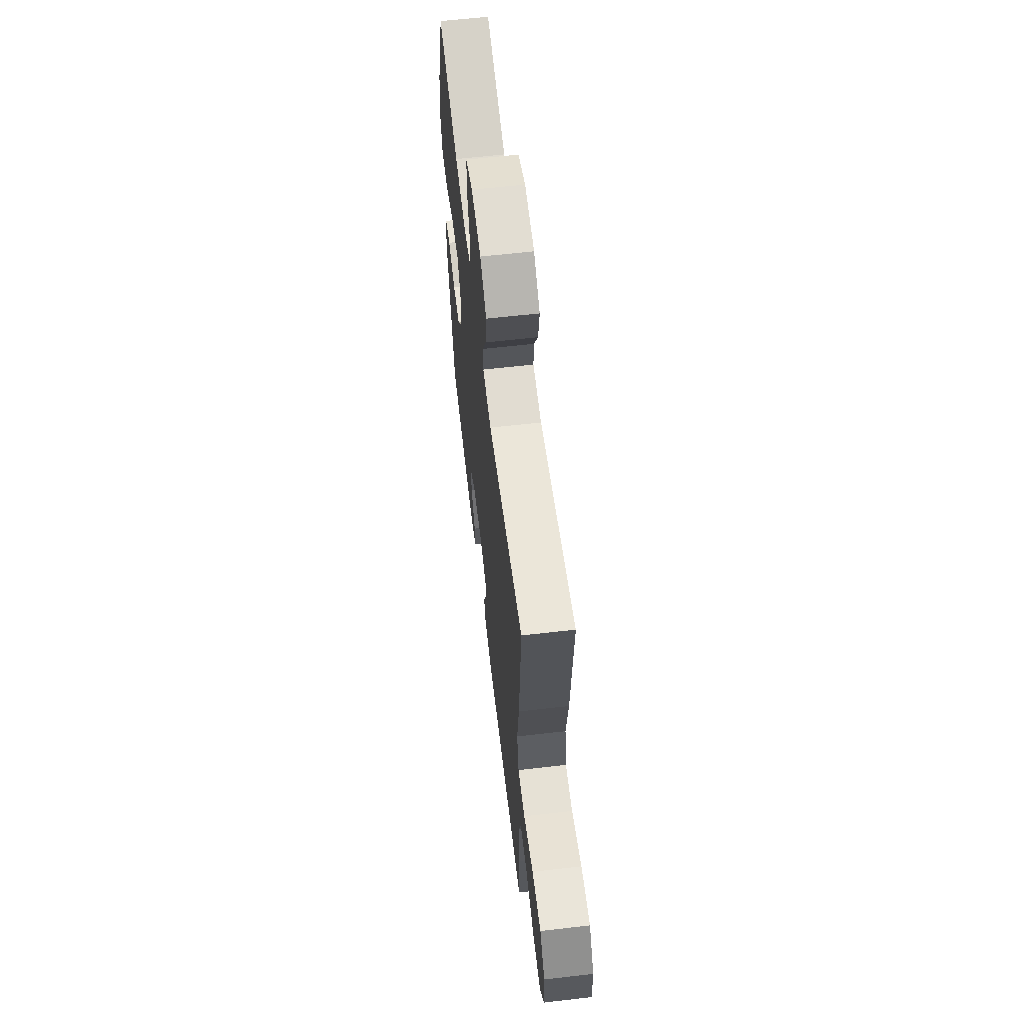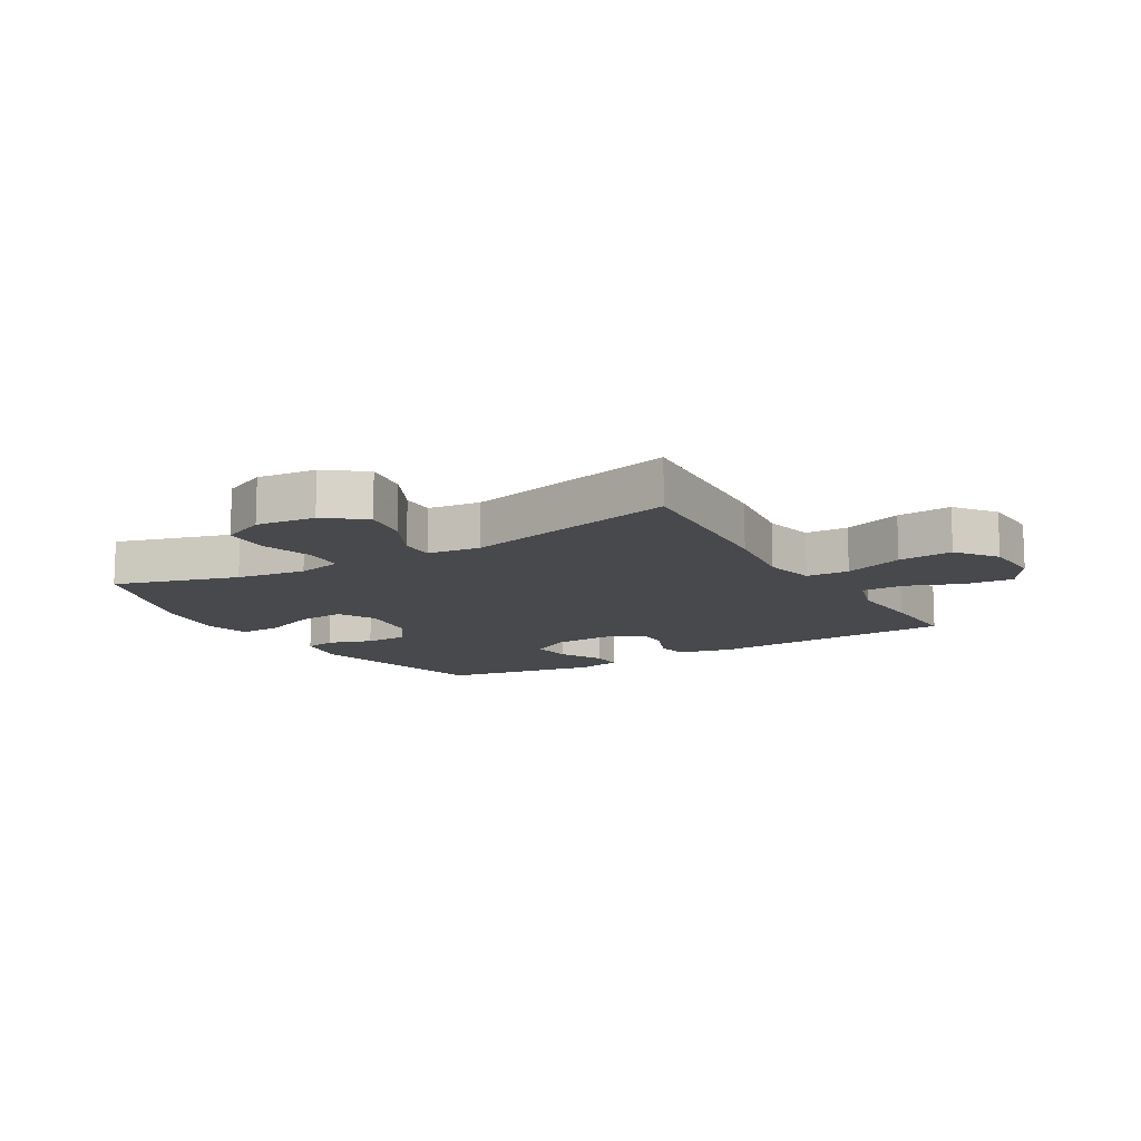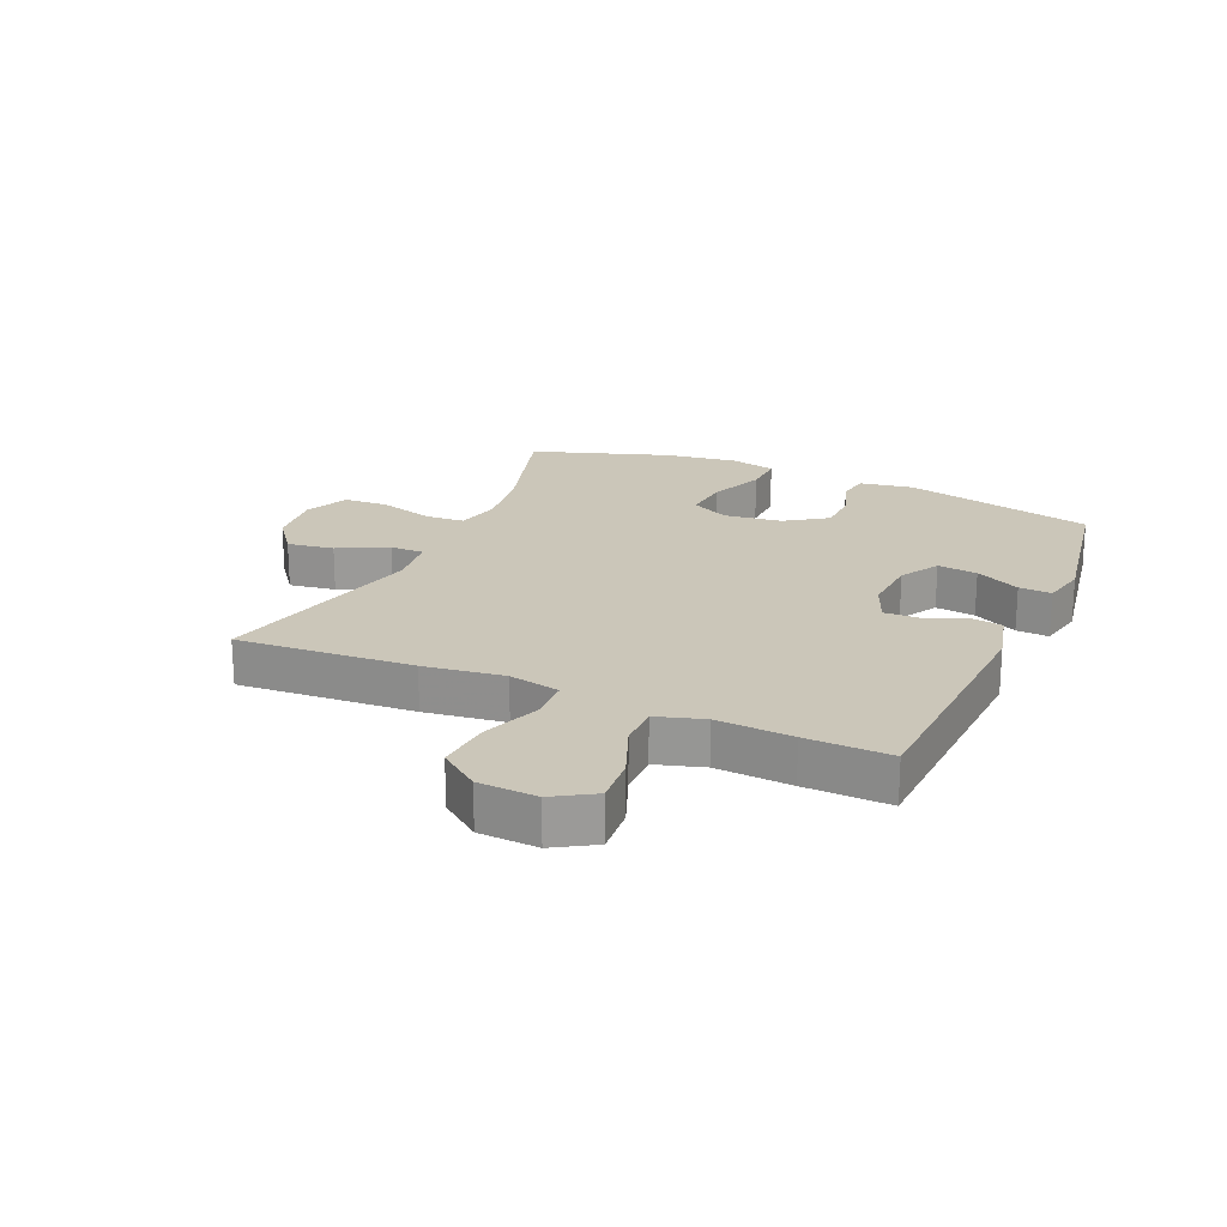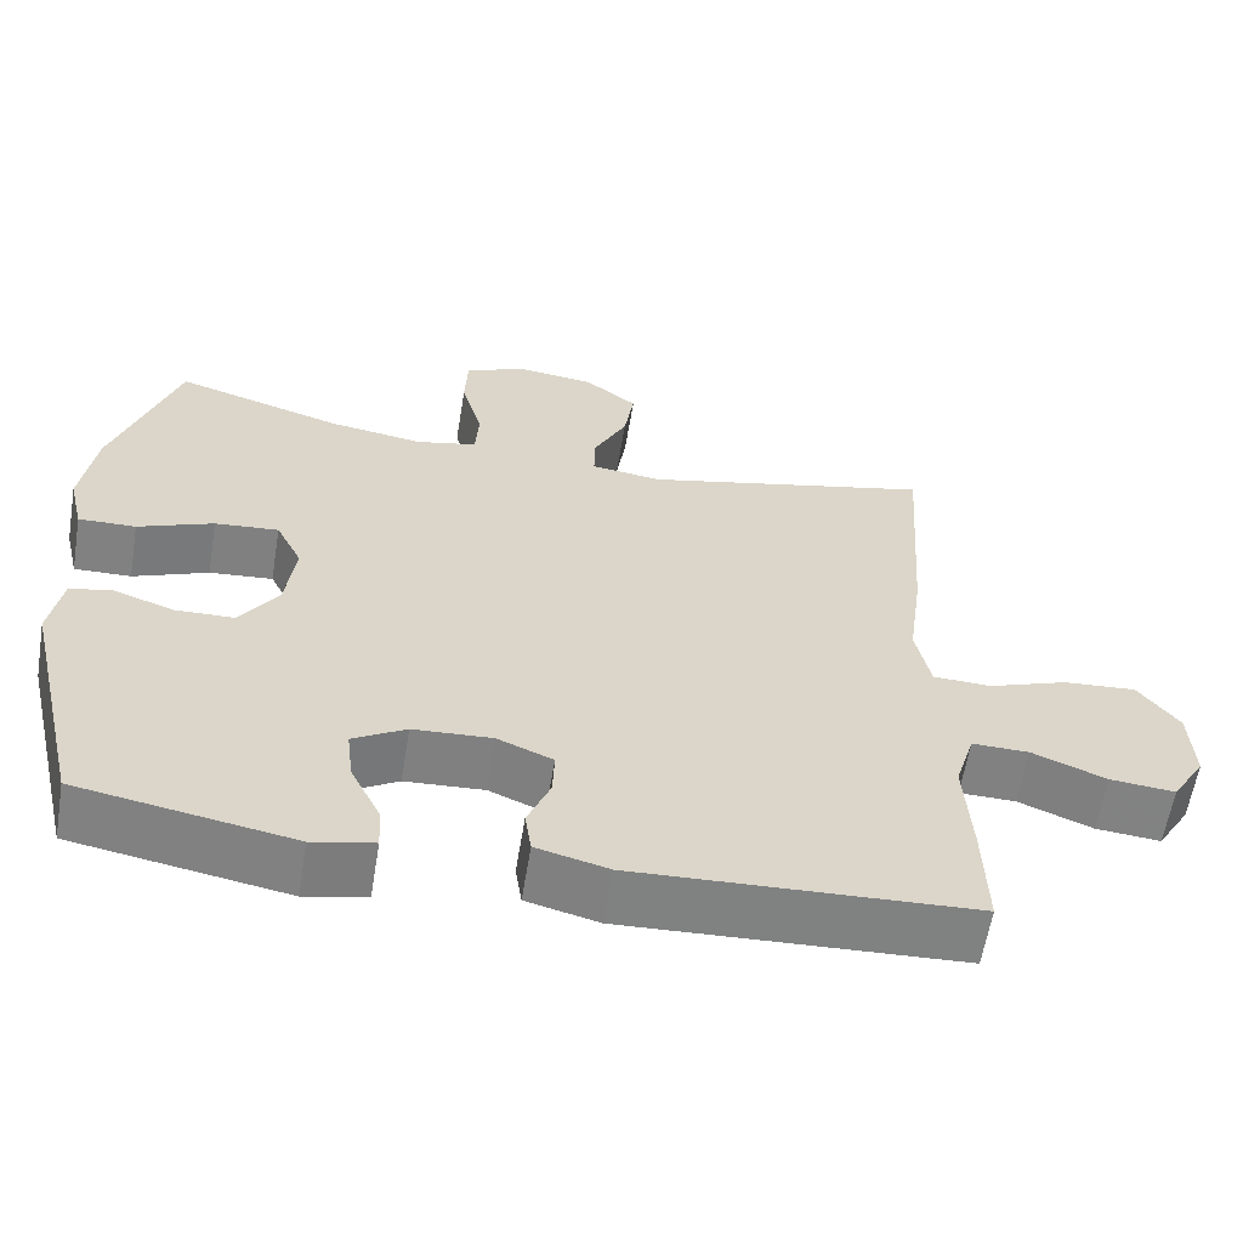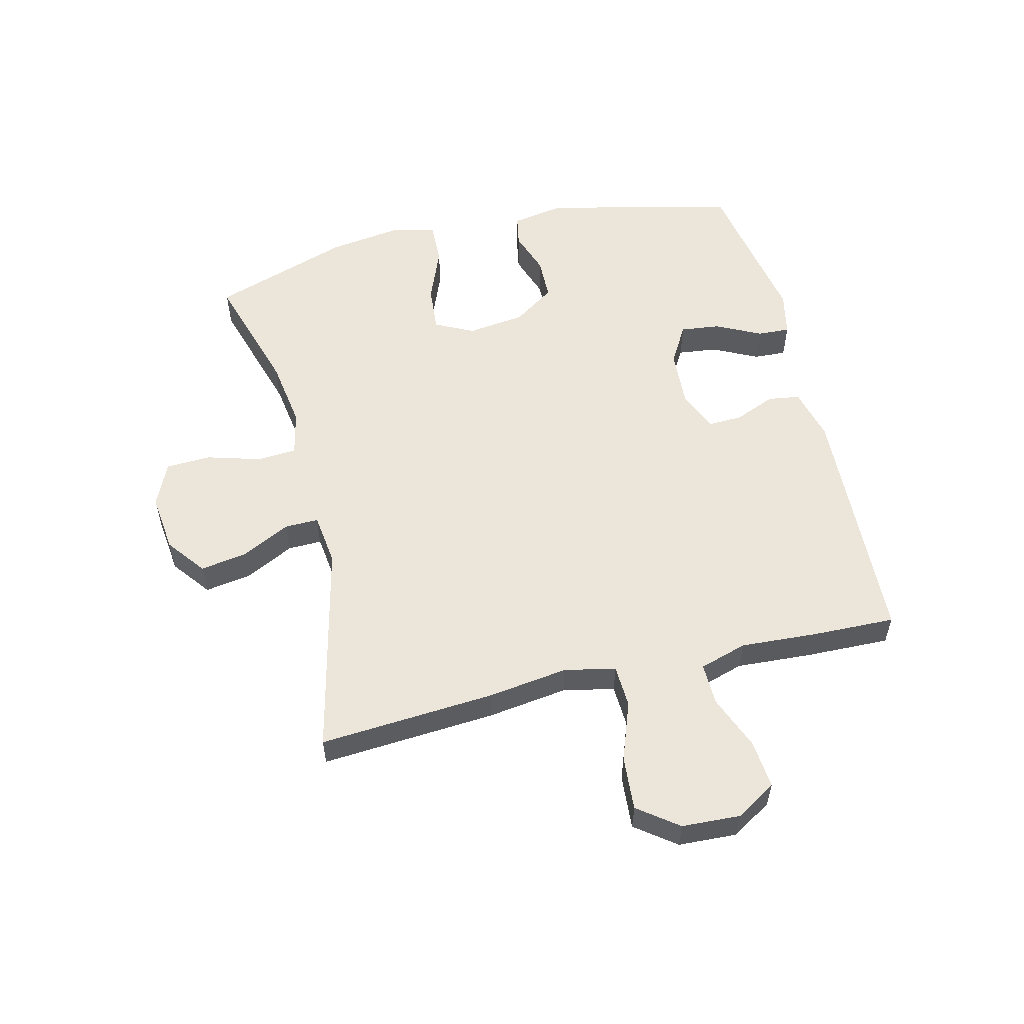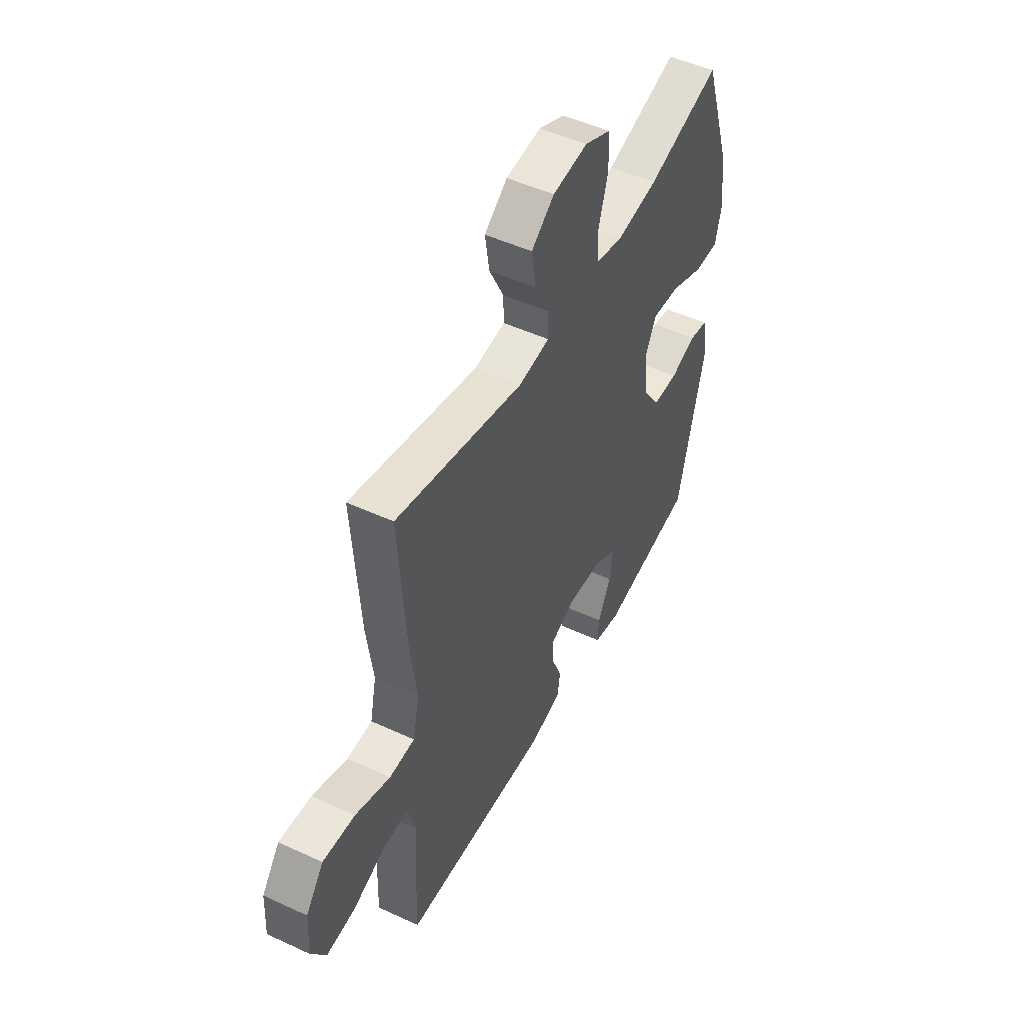
<metadata>
{"format":"obj","ext":"obj","renderer":"f3d","projection":"perspective","resolution":1024,"background":"white","views":[{"elev":62.1,"azim":83.3,"up":"+Z"},{"elev":-12.5,"azim":30.7,"up":"+Y"},{"elev":21.0,"azim":113.9,"up":"+Y"},{"elev":-60.5,"azim":-9.4,"up":"+Z"},{"elev":55.4,"azim":76.2,"up":"+Y"},{"elev":49.8,"azim":117.0,"up":"+Z"}]}
</metadata>
<code>
v -0.5 0.07 -0.5
v -0.575 0.07 -0.183
v -0.56 0.07 -0.095
v -0.508 0.07 -0.085
v -0.435 0.07 -0.11
v -0.363 0.07 -0.108
v -0.316 0.07 -0.039
v -0.304 0.07 0.057
v -0.336 0.07 0.121
v -0.414 0.07 0.114
v -0.506 0.07 0.077
v -0.576 0.07 0.075
v -0.594 0.07 0.15
v -0.577 0.07 0.27
v -0.5 0.07 0.5
v -0.295 0.07 0.439
v -0.18 0.07 0.422
v -0.105 0.07 0.439
v -0.101 0.07 0.505
v -0.127 0.07 0.594
v -0.124 0.07 0.669
v -0.051 0.07 0.702
v 0.047 0.07 0.691
v 0.111 0.07 0.642
v 0.099 0.07 0.565
v 0.058 0.07 0.483
v 0.057 0.07 0.427
v 0.144 0.07 0.416
v 0.5 0.07 0.5
v 0.48 0.07 0.208
v 0.462 0.07 0.075
v 0.48 0.07 -0.01
v 0.551 0.07 -0.013
v 0.649 0.07 0.023
v 0.739 0.07 0.03
v 0.789 0.07 -0.036
v 0.794 0.07 -0.133
v 0.753 0.07 -0.2
v 0.673 0.07 -0.193
v 0.582 0.07 -0.157
v 0.512 0.07 -0.156
v 0.488 0.07 -0.235
v 0.496 0.07 -0.36
v 0.5 0.07 -0.5
v 0.086 0.07 -0.52
v -0.003 0.07 -0.498
v -0.011 0.07 -0.445
v 0.017 0.07 -0.377
v 0.019 0.07 -0.32
v -0.049 0.07 -0.292
v -0.146 0.07 -0.298
v -0.211 0.07 -0.336
v -0.203 0.07 -0.402
v -0.166 0.07 -0.476
v -0.163 0.07 -0.53
v -0.238 0.07 -0.546
v -0.5 0 -0.5
v -0.575 0 -0.183
v -0.56 0 -0.095
v -0.508 0 -0.085
v -0.435 0 -0.11
v -0.363 0 -0.108
v -0.316 0 -0.039
v -0.304 0 0.057
v -0.336 0 0.121
v -0.414 0 0.114
v -0.506 0 0.077
v -0.576 0 0.075
v -0.594 0 0.15
v -0.577 0 0.27
v -0.5 0 0.5
v -0.295 0 0.439
v -0.18 0 0.422
v -0.105 0 0.439
v -0.101 0 0.505
v -0.127 0 0.594
v -0.124 0 0.669
v -0.051 0 0.702
v 0.047 0 0.691
v 0.111 0 0.642
v 0.099 0 0.565
v 0.058 0 0.483
v 0.057 0 0.427
v 0.144 0 0.416
v 0.5 0 0.5
v 0.48 0 0.208
v 0.462 0 0.075
v 0.48 0 -0.01
v 0.551 0 -0.013
v 0.649 0 0.023
v 0.739 0 0.03
v 0.789 0 -0.036
v 0.794 0 -0.133
v 0.753 0 -0.2
v 0.673 0 -0.193
v 0.582 0 -0.157
v 0.512 0 -0.156
v 0.488 0 -0.235
v 0.496 0 -0.36
v 0.5 0 -0.5
v 0.086 0 -0.52
v -0.003 0 -0.498
v -0.011 0 -0.445
v 0.017 0 -0.377
v 0.019 0 -0.32
v -0.049 0 -0.292
v -0.146 0 -0.298
v -0.211 0 -0.336
v -0.203 0 -0.402
v -0.166 0 -0.476
v -0.163 0 -0.53
v -0.238 0 -0.546
f 53 54 55 56
f 52 53 56 1
f 51 52 1 2
f 50 51 2 3
f 45 46 47 48
f 45 48 49
f 42 43 44 45
f 41 42 45 49
f 37 38 39 40
f 37 40 41
f 36 37 41
f 33 34 35 36
f 32 33 36 41
f 28 29 30 31
f 27 28 31 32
f 23 24 25 26
f 23 26 27
f 22 23 27
f 19 20 21 22
f 18 19 22 27
f 17 18 27 32
f 13 14 15 16
f 10 11 12 13
f 9 10 13 16
f 8 9 16 17
f 50 3 4 5
f 50 5 6
f 49 50 6 7
f 17 32 41 49
f 7 8 17 49
f 112 111 110 109
f 57 112 109 108
f 58 57 108 107
f 59 58 107 106
f 104 103 102 101
f 105 104 101
f 101 100 99 98
f 105 101 98 97
f 96 95 94 93
f 97 96 93
f 97 93 92
f 92 91 90 89
f 97 92 89 88
f 87 86 85 84
f 88 87 84 83
f 82 81 80 79
f 83 82 79
f 83 79 78
f 78 77 76 75
f 83 78 75 74
f 88 83 74 73
f 72 71 70 69
f 69 68 67 66
f 72 69 66 65
f 73 72 65 64
f 61 60 59 106
f 62 61 106
f 63 62 106 105
f 105 97 88 73
f 105 73 64 63
f 1 57 58 2
f 2 58 59 3
f 3 59 60 4
f 4 60 61 5
f 5 61 62 6
f 6 62 63 7
f 7 63 64 8
f 8 64 65 9
f 9 65 66 10
f 10 66 67 11
f 11 67 68 12
f 12 68 69 13
f 13 69 70 14
f 14 70 71 15
f 15 71 72 16
f 16 72 73 17
f 17 73 74 18
f 18 74 75 19
f 19 75 76 20
f 20 76 77 21
f 21 77 78 22
f 22 78 79 23
f 23 79 80 24
f 24 80 81 25
f 25 81 82 26
f 26 82 83 27
f 27 83 84 28
f 28 84 85 29
f 29 85 86 30
f 30 86 87 31
f 31 87 88 32
f 32 88 89 33
f 33 89 90 34
f 34 90 91 35
f 35 91 92 36
f 36 92 93 37
f 37 93 94 38
f 38 94 95 39
f 39 95 96 40
f 40 96 97 41
f 41 97 98 42
f 42 98 99 43
f 43 99 100 44
f 44 100 101 45
f 45 101 102 46
f 46 102 103 47
f 47 103 104 48
f 48 104 105 49
f 49 105 106 50
f 50 106 107 51
f 51 107 108 52
f 52 108 109 53
f 53 109 110 54
f 54 110 111 55
f 55 111 112 56
f 56 112 57 1

</code>
